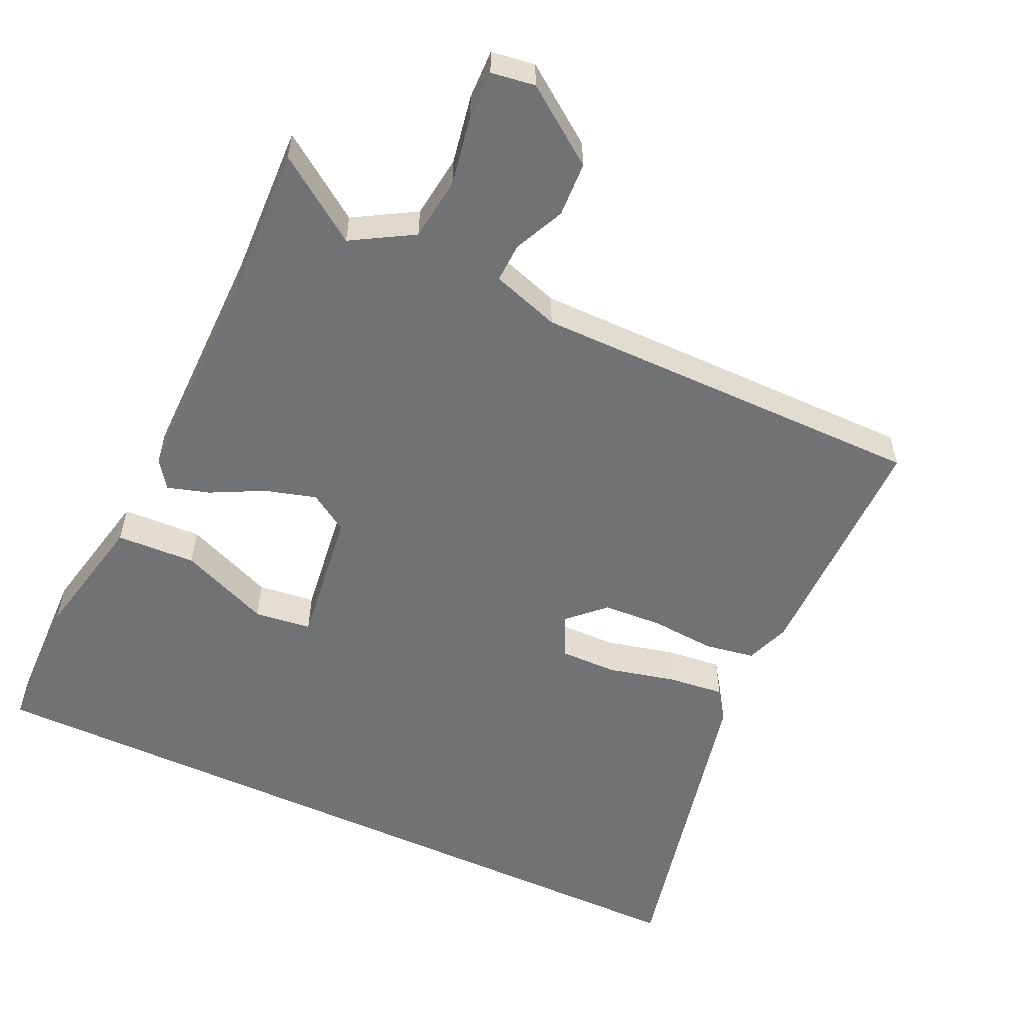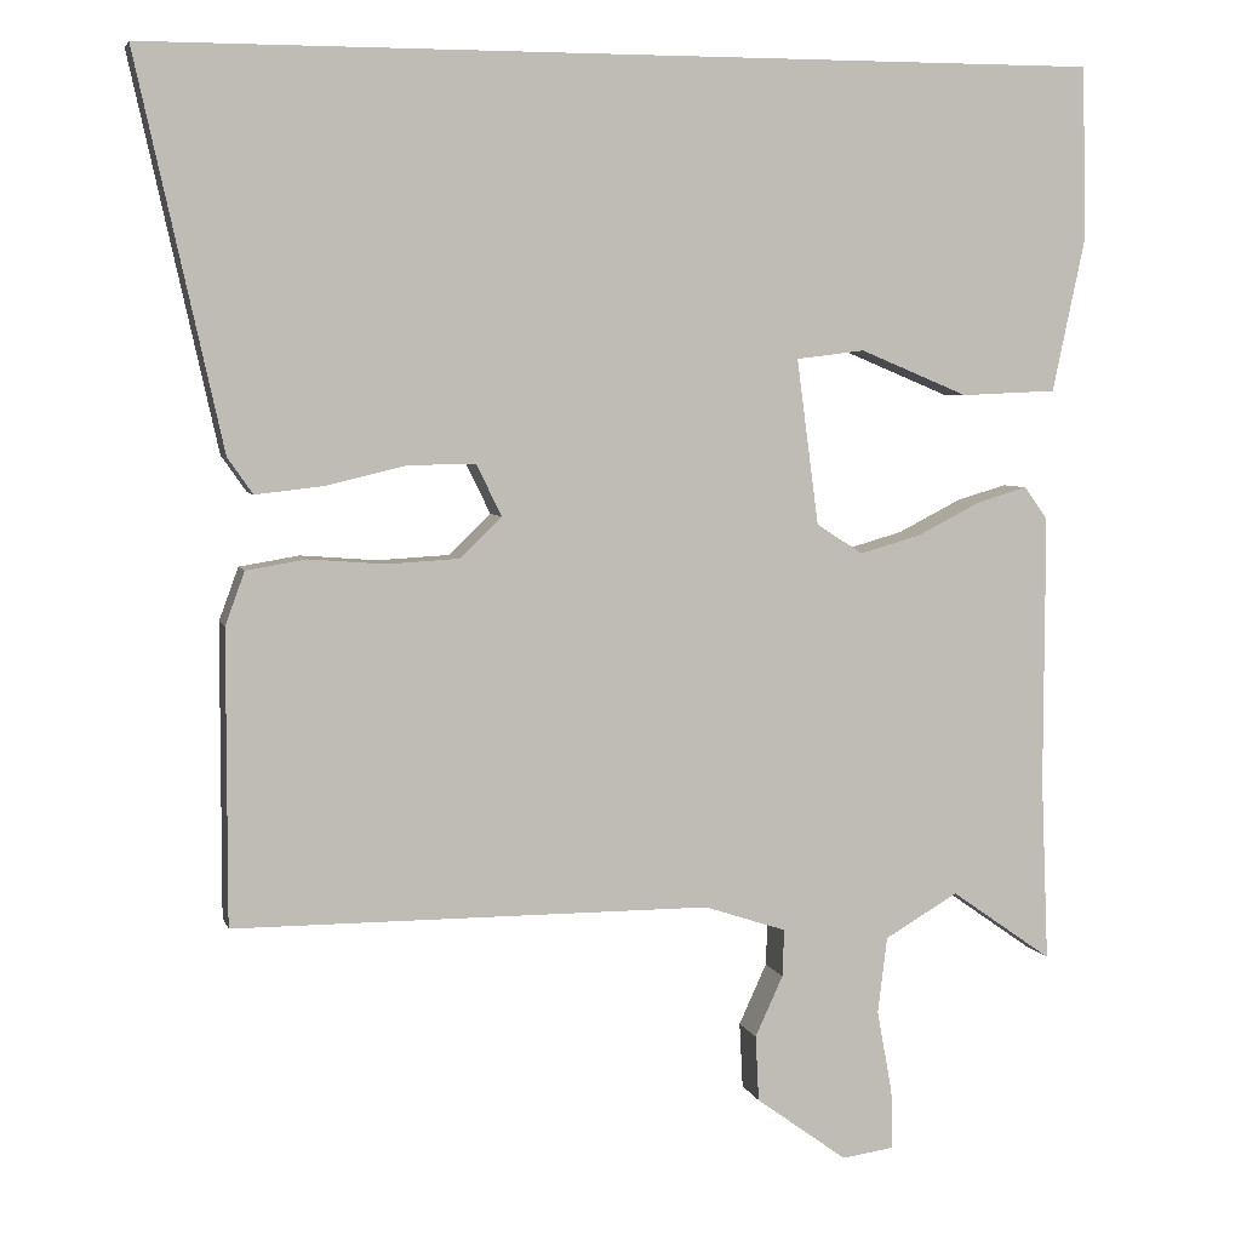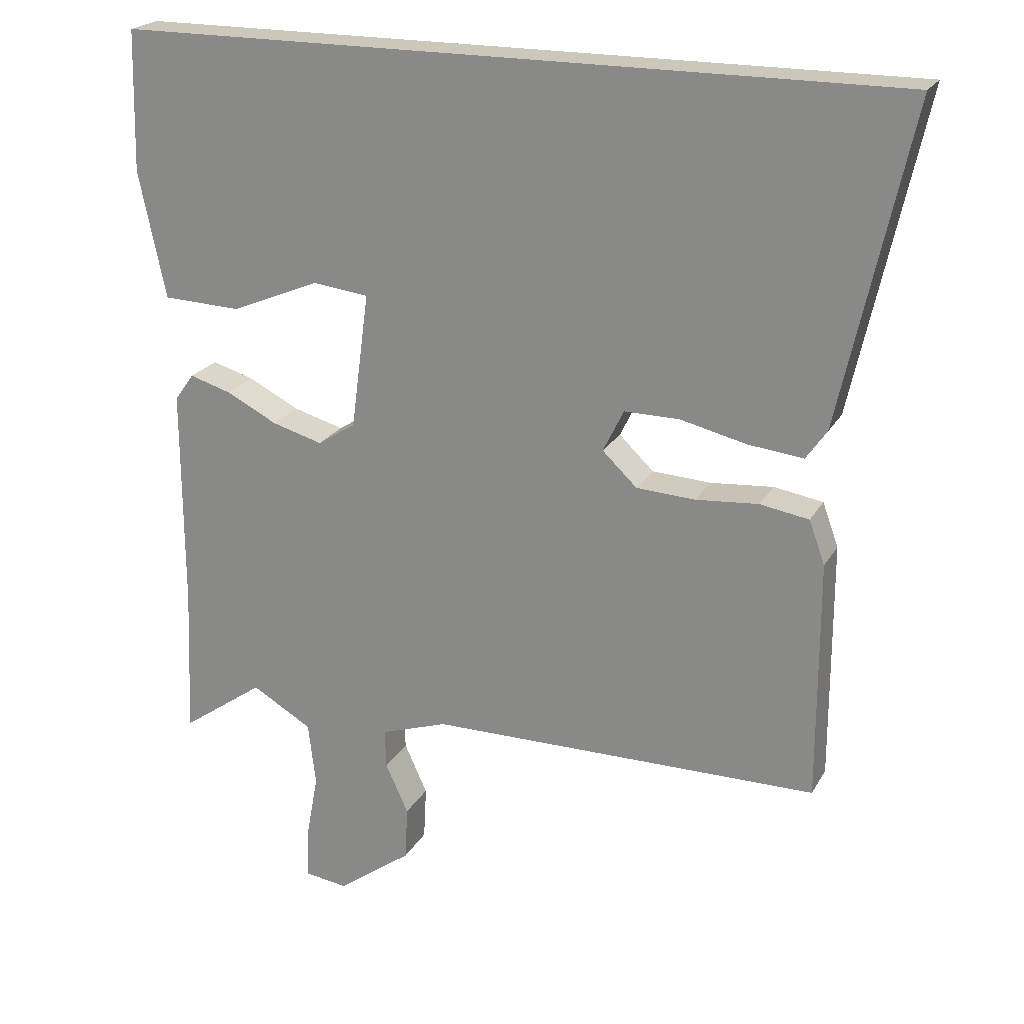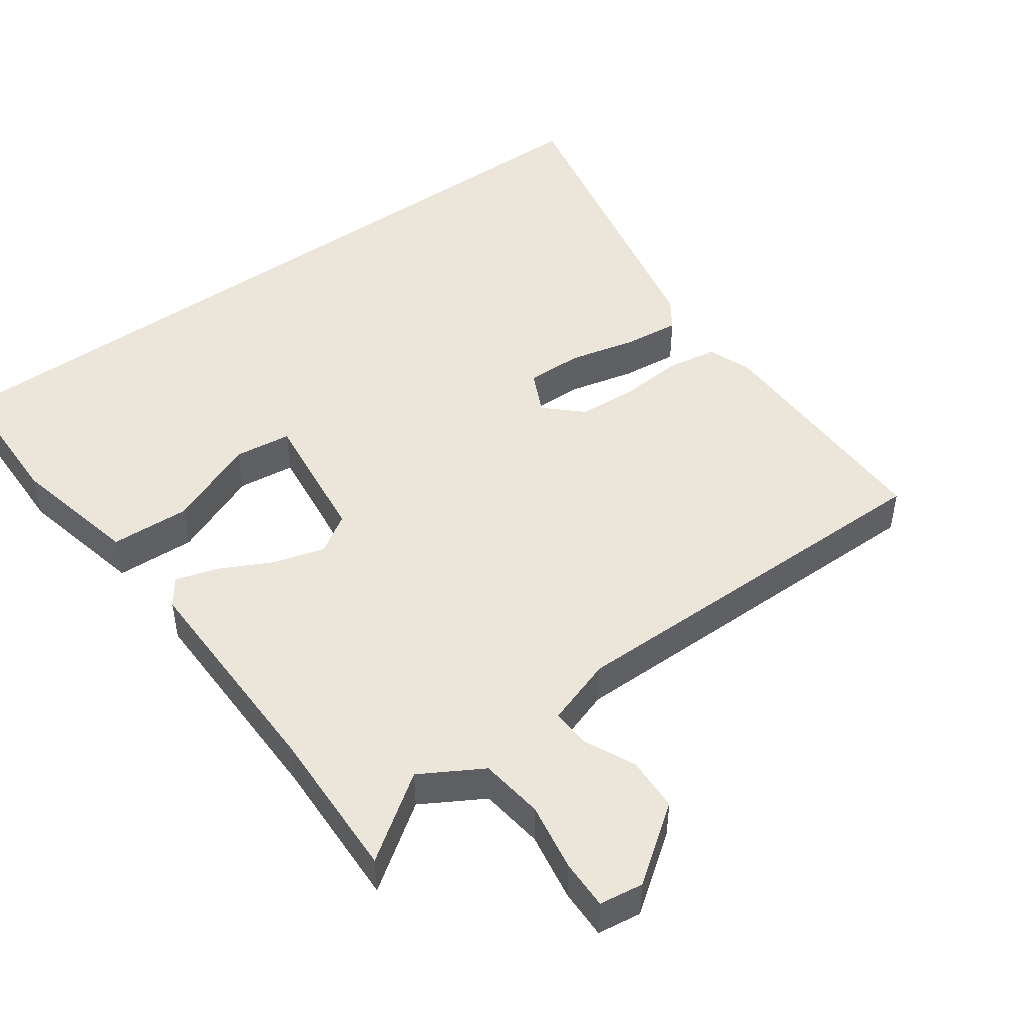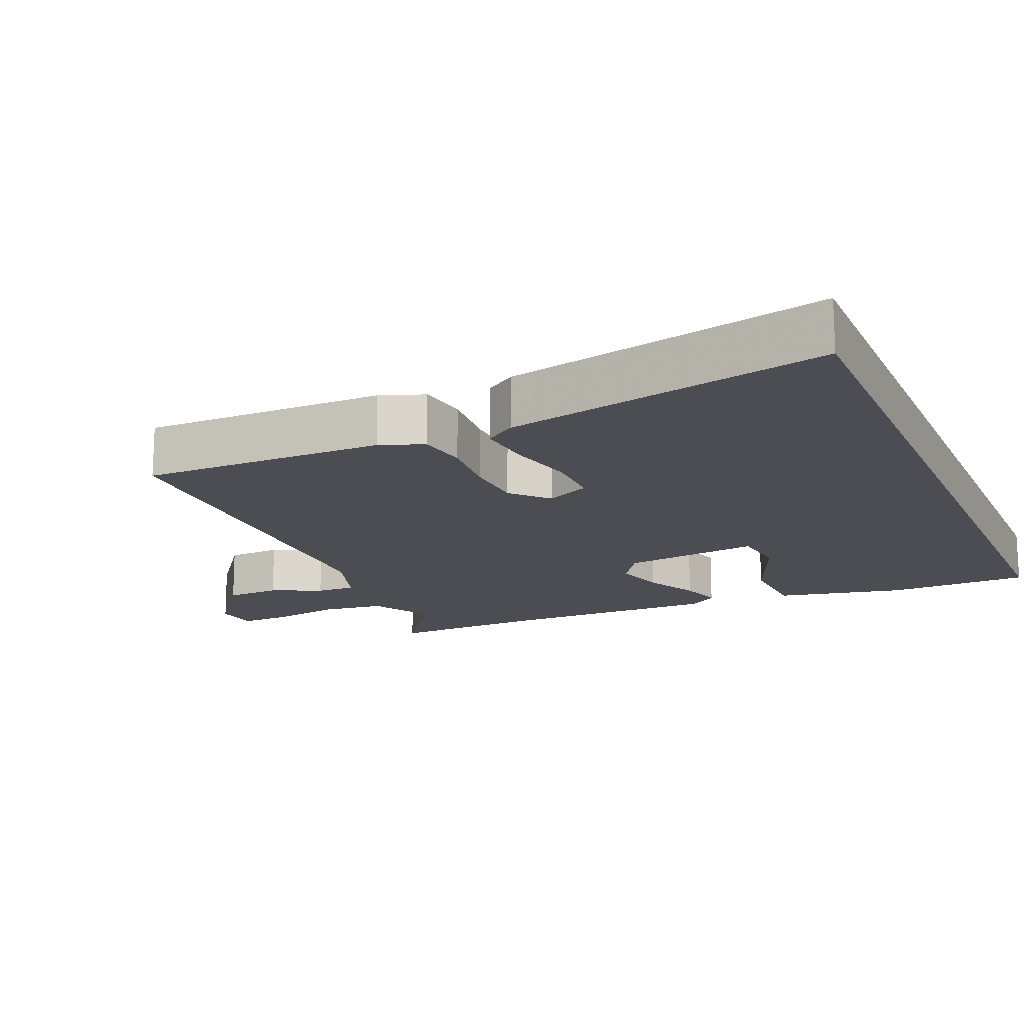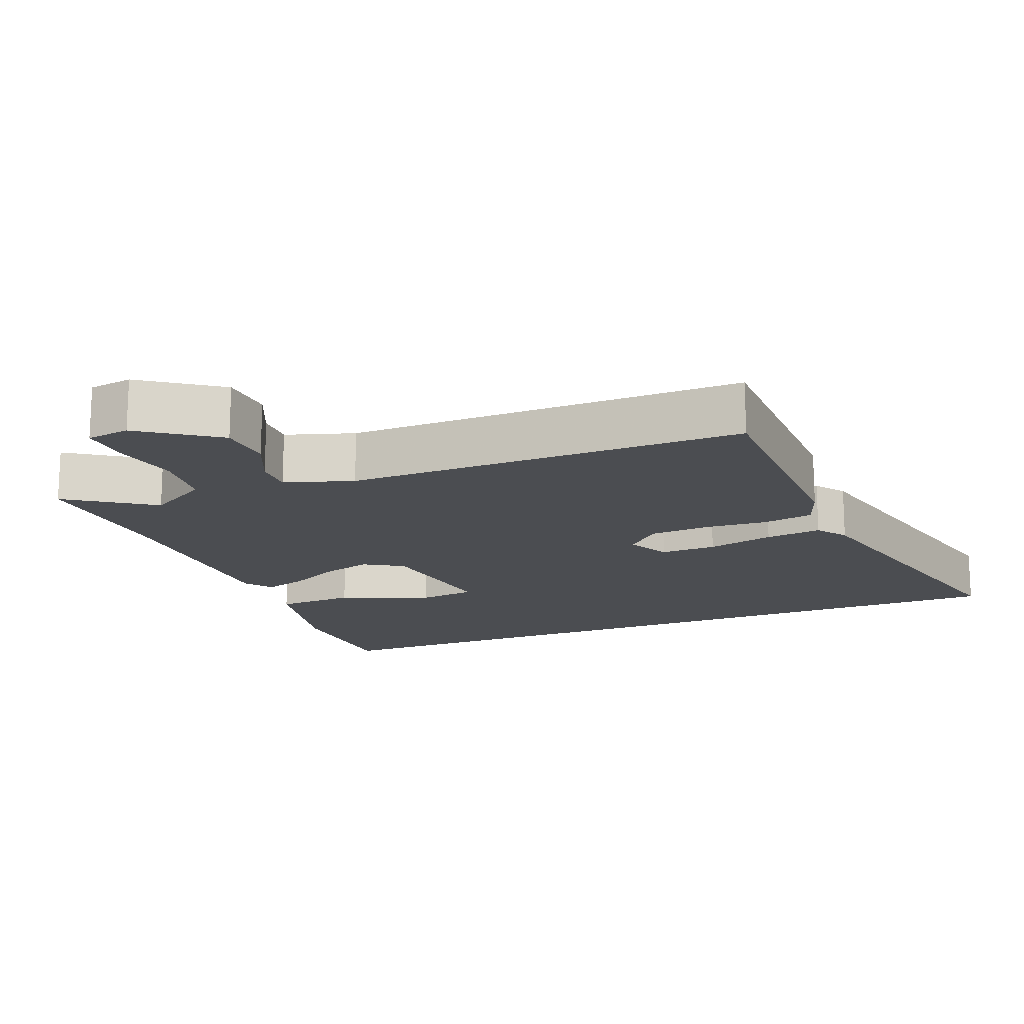
<metadata>
{"format":"obj","ext":"obj","renderer":"f3d","projection":"perspective","resolution":1024,"background":"white","views":[{"elev":-55.5,"azim":155.1,"up":"+Y"},{"elev":4.9,"azim":-13.6,"up":"+Z"},{"elev":21.6,"azim":-157.8,"up":"+Z"},{"elev":47.2,"azim":143.9,"up":"+Y"},{"elev":-16.4,"azim":-66.8,"up":"+Y"},{"elev":-16.0,"azim":-157.7,"up":"+Y"}]}
</metadata>
<code>
v 0.494 0.07 -0.362
v 0.503 0.07 -0.58
v 0.383 0.07 -0.496
v 0.296 0.07 -0.547
v 0.285 0.07 -0.638
v 0.303 0.07 -0.736
v 0.305 0.07 -0.806
v 0.243 0.07 -0.815
v 0.135 0.07 -0.737
v 0.131 0.07 -0.659
v 0.164 0.07 -0.587
v 0.166 0.07 -0.531
v 0.069 0.07 -0.499
v -0.497 0.07 -0.499
v -0.497 0.07 -0.152
v -0.474 0.07 -0.089
v -0.403 0.07 -0.077
v -0.312 0.07 -0.084
v -0.227 0.07 -0.079
v -0.177 0.07 -0.031
v -0.207 0.07 0.03
v -0.287 0.07 0.029
v -0.383 0.07 0.006
v -0.463 0.07 -0.003
v -0.493 0.07 0.04
v -0.595 0.07 0.5
v 0.535 0.07 0.5
v 0.54 0.07 0.297
v 0.501 0.07 0.113
v 0.388 0.07 0.108
v 0.26 0.07 0.161
v 0.179 0.07 0.151
v 0.205 0.07 -0.045
v 0.26 0.07 -0.08
v 0.333 0.07 -0.059
v 0.407 0.07 -0.021
v 0.467 0.07 -0.003
v 0.495 0.07 -0.042
v 0.494 0 -0.362
v 0.503 0 -0.58
v 0.383 0 -0.496
v 0.296 0 -0.547
v 0.285 0 -0.638
v 0.303 0 -0.736
v 0.305 0 -0.806
v 0.243 0 -0.815
v 0.135 0 -0.737
v 0.131 0 -0.659
v 0.164 0 -0.587
v 0.166 0 -0.531
v 0.069 0 -0.499
v -0.497 0 -0.499
v -0.497 0 -0.152
v -0.474 0 -0.089
v -0.403 0 -0.077
v -0.312 0 -0.084
v -0.227 0 -0.079
v -0.177 0 -0.031
v -0.207 0 0.03
v -0.287 0 0.029
v -0.383 0 0.006
v -0.463 0 -0.003
v -0.493 0 0.04
v -0.595 0 0.5
v 0.535 0 0.5
v 0.54 0 0.297
v 0.501 0 0.113
v 0.388 0 0.108
v 0.26 0 0.161
v 0.179 0 0.151
v 0.205 0 -0.045
v 0.26 0 -0.08
v 0.333 0 -0.059
v 0.407 0 -0.021
v 0.467 0 -0.003
v 0.495 0 -0.042
f 35 36 37 38
f 34 35 38 1
f 33 34 1 2
f 28 29 30 31
f 28 31 32
f 27 28 32
f 26 27 32
f 22 23 24 25
f 21 22 25 26
f 15 16 17 18
f 13 14 15 18
f 12 13 18 19
f 8 9 10 11
f 8 11 12
f 5 6 7 8
f 4 5 8 12
f 3 4 12 19
f 33 2 3
f 21 26 32 33
f 20 21 33 3
f 3 19 20
f 76 75 74 73
f 39 76 73 72
f 40 39 72 71
f 69 68 67 66
f 70 69 66
f 70 66 65
f 70 65 64
f 63 62 61 60
f 64 63 60 59
f 56 55 54 53
f 56 53 52 51
f 57 56 51 50
f 49 48 47 46
f 50 49 46
f 46 45 44 43
f 50 46 43 42
f 57 50 42 41
f 41 40 71
f 71 70 64 59
f 41 71 59 58
f 58 57 41
f 1 39 40 2
f 2 40 41 3
f 3 41 42 4
f 4 42 43 5
f 5 43 44 6
f 6 44 45 7
f 7 45 46 8
f 8 46 47 9
f 9 47 48 10
f 10 48 49 11
f 11 49 50 12
f 12 50 51 13
f 13 51 52 14
f 14 52 53 15
f 15 53 54 16
f 16 54 55 17
f 17 55 56 18
f 18 56 57 19
f 19 57 58 20
f 20 58 59 21
f 21 59 60 22
f 22 60 61 23
f 23 61 62 24
f 24 62 63 25
f 25 63 64 26
f 26 64 65 27
f 27 65 66 28
f 28 66 67 29
f 29 67 68 30
f 30 68 69 31
f 31 69 70 32
f 32 70 71 33
f 33 71 72 34
f 34 72 73 35
f 35 73 74 36
f 36 74 75 37
f 37 75 76 38
f 38 76 39 1

</code>
